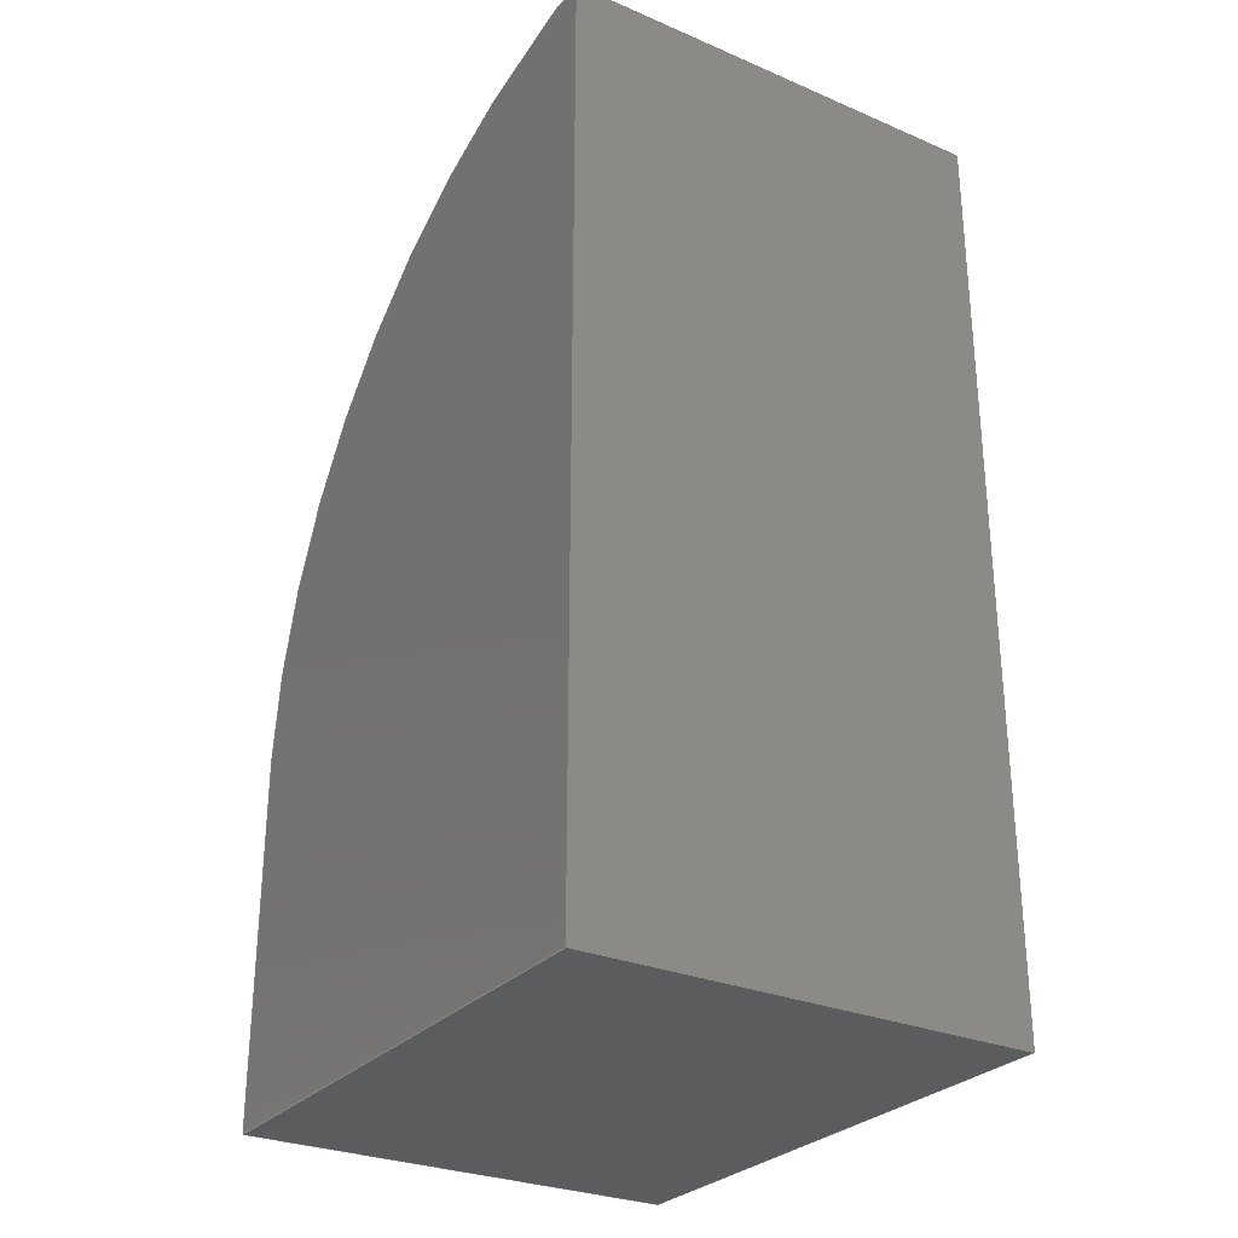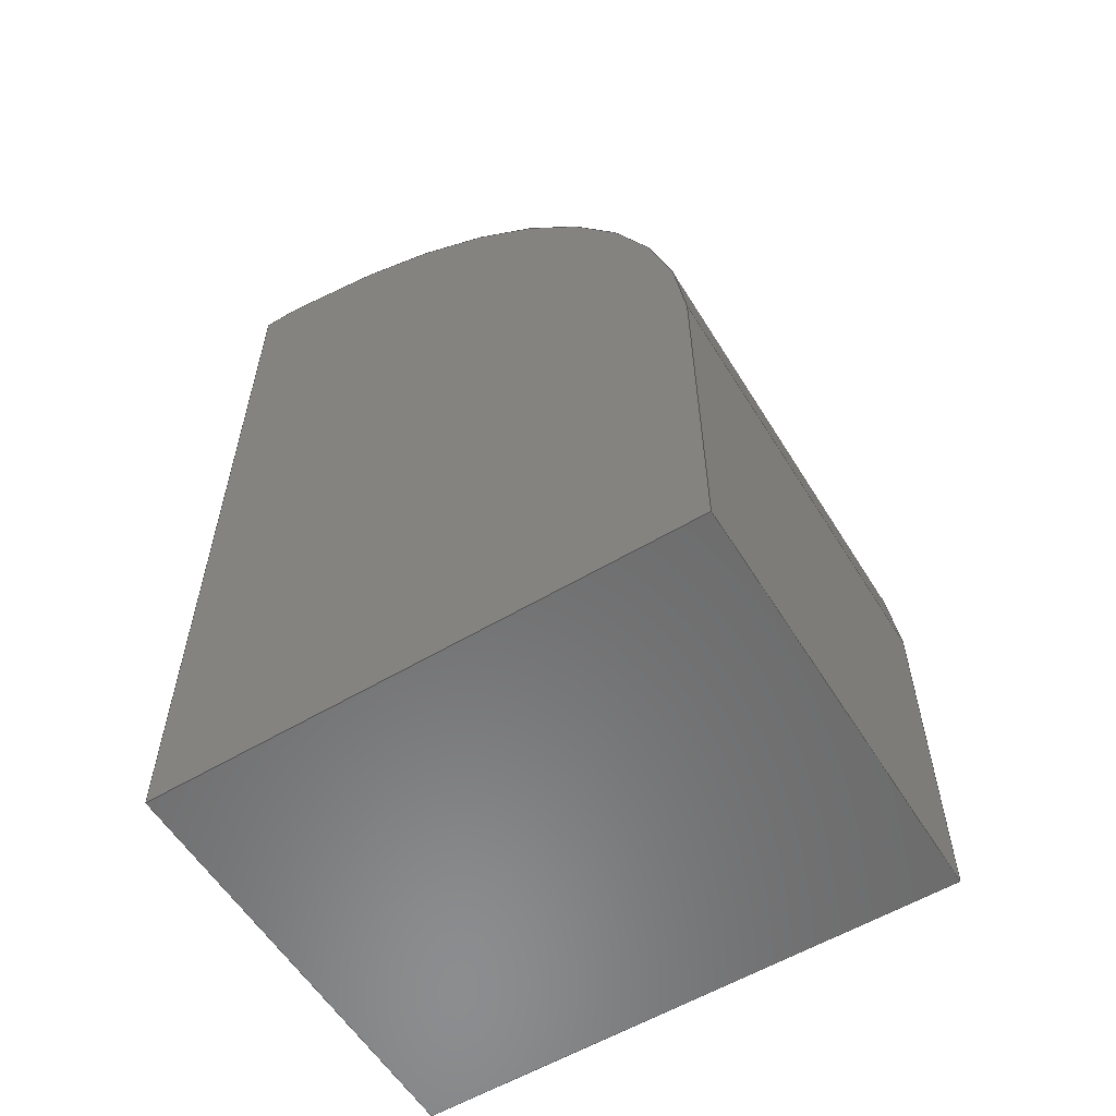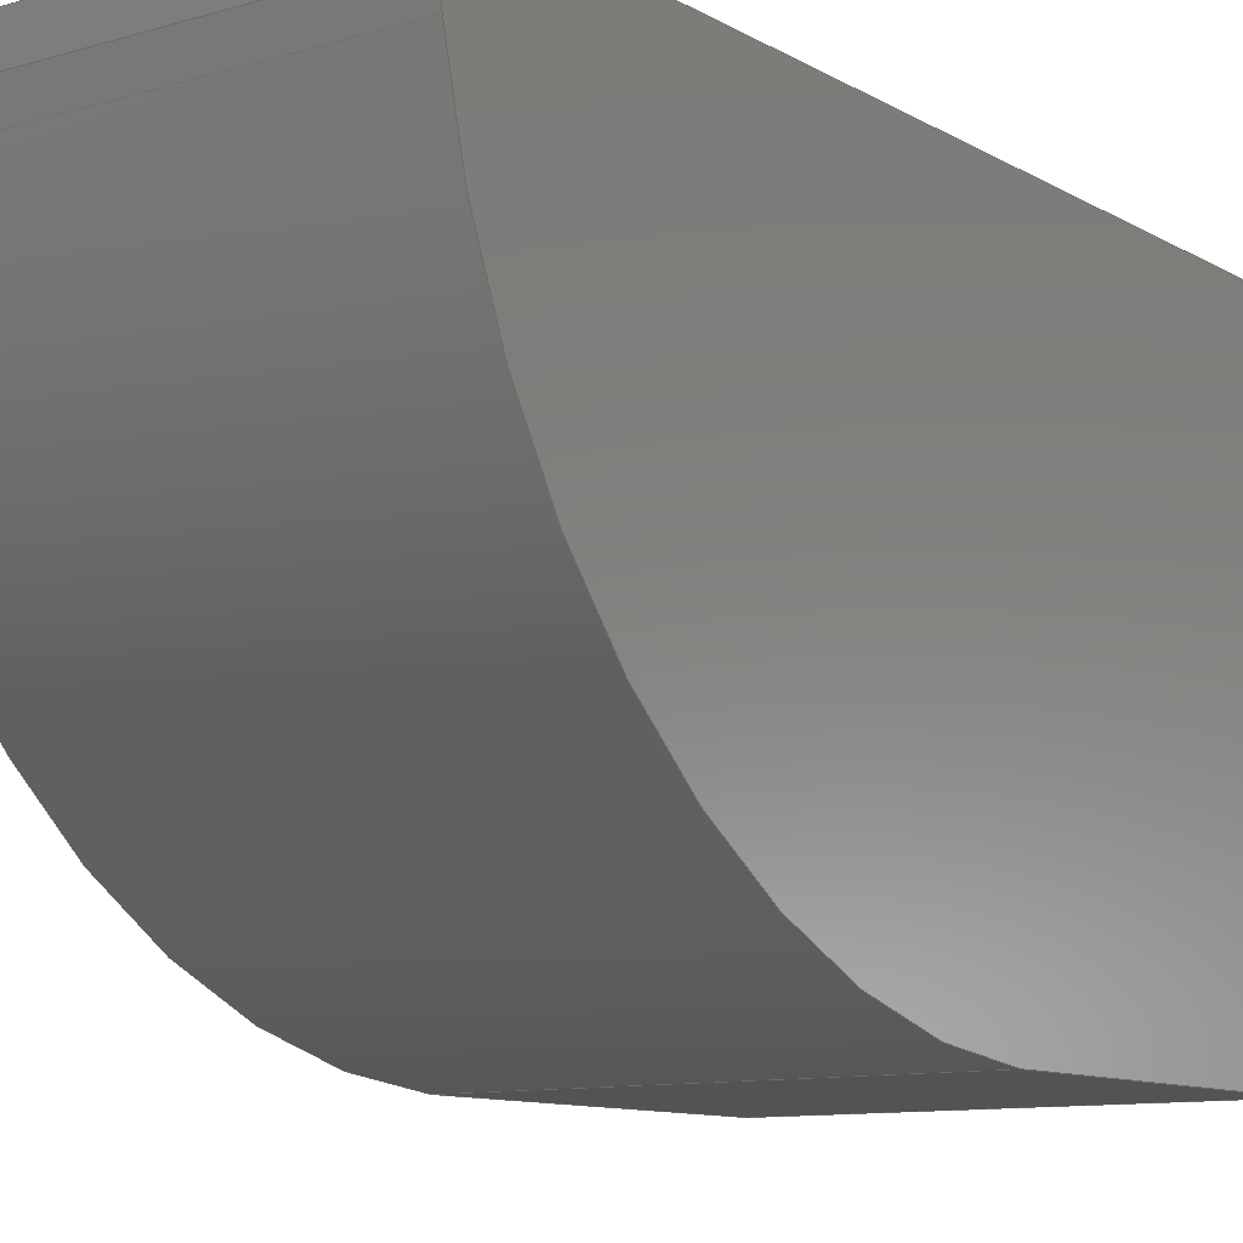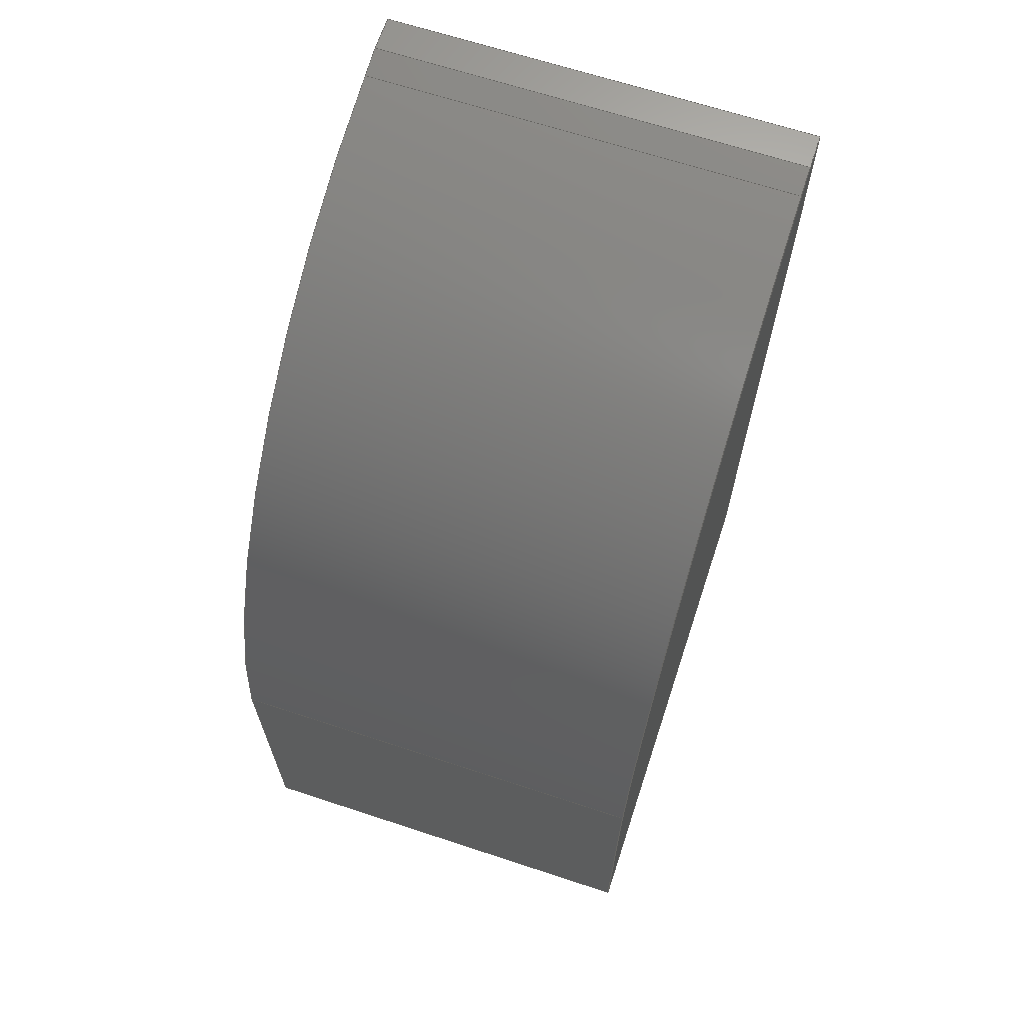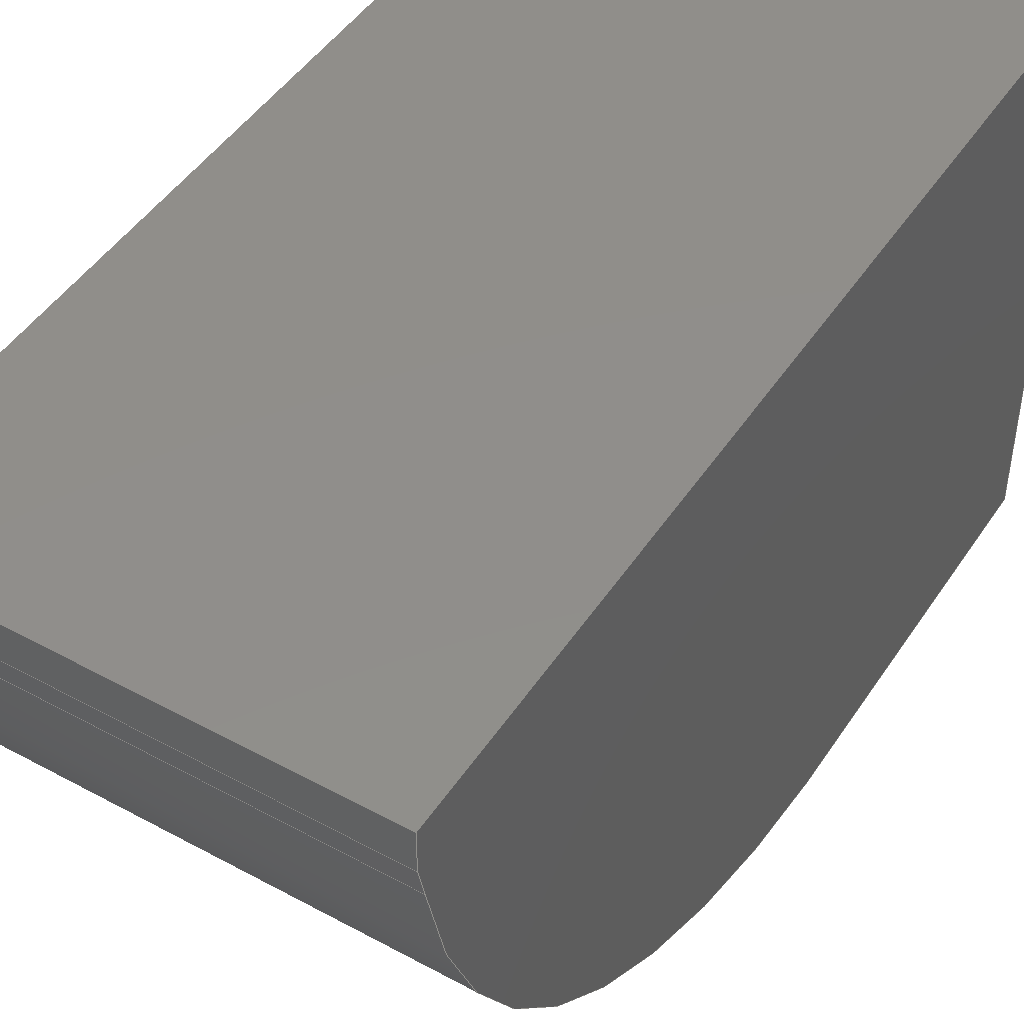
<metadata>
{"format":"step","ext":"step","renderer":"f3d","projection":"perspective","resolution":1024,"background":"white","views":[{"elev":-28.6,"azim":-32.5,"up":"+Y"},{"elev":-57.8,"azim":121.6,"up":"+Y"},{"elev":-10.6,"azim":-144.0,"up":"+Z"},{"elev":66.4,"azim":-161.7,"up":"+Y"},{"elev":46.7,"azim":-148.3,"up":"+Z"}]}
</metadata>
<code>
ISO-10303-21;
DATA;
#1=MECHANICAL_DESIGN_GEOMETRIC_PRESENTATION_REPRESENTATION('',(#4),#242);
#2=SHAPE_REPRESENTATION_RELATIONSHIP('SRR','None',#249,#3);
#3=ADVANCED_BREP_SHAPE_REPRESENTATION('',(#5),#241);
#4=STYLED_ITEM('',(#259),#5);
#5=MANIFOLD_SOLID_BREP('Body1',#138);
#6=CYLINDRICAL_SURFACE('',#157,1.572);
#7=FACE_OUTER_BOUND('',#15,.T.);
#8=FACE_OUTER_BOUND('',#16,.T.);
#9=FACE_OUTER_BOUND('',#17,.T.);
#10=FACE_OUTER_BOUND('',#18,.T.);
#11=FACE_OUTER_BOUND('',#19,.T.);
#12=FACE_OUTER_BOUND('',#20,.T.);
#13=FACE_OUTER_BOUND('',#21,.T.);
#14=FACE_OUTER_BOUND('',#22,.T.);
#15=EDGE_LOOP('',(#87,#88,#89,#90,#91,#92));
#16=EDGE_LOOP('',(#93,#94,#95,#96));
#17=EDGE_LOOP('',(#97,#98,#99,#100));
#18=EDGE_LOOP('',(#101,#102,#103,#104));
#19=EDGE_LOOP('',(#105,#106,#107,#108));
#20=EDGE_LOOP('',(#109,#110,#111,#112));
#21=EDGE_LOOP('',(#113,#114,#115,#116));
#22=EDGE_LOOP('',(#117,#118,#119,#120,#121,#122));
#23=CIRCLE('',#153,1.572);
#24=CIRCLE('',#158,1.572);
#25=LINE('',#204,#41);
#26=LINE('',#206,#42);
#27=LINE('',#208,#43);
#28=LINE('',#210,#44);
#29=LINE('',#213,#45);
#30=LINE('',#216,#46);
#31=LINE('',#218,#47);
#32=LINE('',#219,#48);
#33=LINE('',#222,#49);
#34=LINE('',#223,#50);
#35=LINE('',#226,#51);
#36=LINE('',#227,#52);
#37=LINE('',#231,#53);
#38=LINE('',#234,#54);
#39=LINE('',#235,#55);
#40=LINE('',#237,#56);
#41=VECTOR('',#166,1);
#42=VECTOR('',#167,1);
#43=VECTOR('',#168,1);
#44=VECTOR('',#169,1);
#45=VECTOR('',#172,1);
#46=VECTOR('',#175,1);
#47=VECTOR('',#176,1);
#48=VECTOR('',#177,1);
#49=VECTOR('',#180,1);
#50=VECTOR('',#181,1);
#51=VECTOR('',#184,1);
#52=VECTOR('',#185,1);
#53=VECTOR('',#190,1);
#54=VECTOR('',#193,1);
#55=VECTOR('',#194,1);
#56=VECTOR('',#197,1);
#57=VERTEX_POINT('',#202);
#58=VERTEX_POINT('',#203);
#59=VERTEX_POINT('',#205);
#60=VERTEX_POINT('',#207);
#61=VERTEX_POINT('',#209);
#62=VERTEX_POINT('',#211);
#63=VERTEX_POINT('',#215);
#64=VERTEX_POINT('',#217);
#65=VERTEX_POINT('',#221);
#66=VERTEX_POINT('',#225);
#67=VERTEX_POINT('',#229);
#68=VERTEX_POINT('',#233);
#69=EDGE_CURVE('',#57,#58,#25,.T.);
#70=EDGE_CURVE('',#58,#59,#26,.T.);
#71=EDGE_CURVE('',#59,#60,#27,.T.);
#72=EDGE_CURVE('',#60,#61,#28,.T.);
#73=EDGE_CURVE('',#61,#62,#23,.T.);
#74=EDGE_CURVE('',#62,#57,#29,.T.);
#75=EDGE_CURVE('',#63,#58,#30,.T.);
#76=EDGE_CURVE('',#64,#63,#31,.T.);
#77=EDGE_CURVE('',#59,#64,#32,.T.);
#78=EDGE_CURVE('',#65,#64,#33,.T.);
#79=EDGE_CURVE('',#60,#65,#34,.T.);
#80=EDGE_CURVE('',#66,#65,#35,.T.);
#81=EDGE_CURVE('',#61,#66,#36,.T.);
#82=EDGE_CURVE('',#67,#66,#24,.T.);
#83=EDGE_CURVE('',#62,#67,#37,.T.);
#84=EDGE_CURVE('',#68,#67,#38,.T.);
#85=EDGE_CURVE('',#57,#68,#39,.T.);
#86=EDGE_CURVE('',#63,#68,#40,.T.);
#87=ORIENTED_EDGE('',*,*,#69,.T.);
#88=ORIENTED_EDGE('',*,*,#70,.T.);
#89=ORIENTED_EDGE('',*,*,#71,.T.);
#90=ORIENTED_EDGE('',*,*,#72,.T.);
#91=ORIENTED_EDGE('',*,*,#73,.T.);
#92=ORIENTED_EDGE('',*,*,#74,.T.);
#93=ORIENTED_EDGE('',*,*,#75,.F.);
#94=ORIENTED_EDGE('',*,*,#76,.F.);
#95=ORIENTED_EDGE('',*,*,#77,.F.);
#96=ORIENTED_EDGE('',*,*,#70,.F.);
#97=ORIENTED_EDGE('',*,*,#77,.T.);
#98=ORIENTED_EDGE('',*,*,#78,.F.);
#99=ORIENTED_EDGE('',*,*,#79,.F.);
#100=ORIENTED_EDGE('',*,*,#71,.F.);
#101=ORIENTED_EDGE('',*,*,#79,.T.);
#102=ORIENTED_EDGE('',*,*,#80,.F.);
#103=ORIENTED_EDGE('',*,*,#81,.F.);
#104=ORIENTED_EDGE('',*,*,#72,.F.);
#105=ORIENTED_EDGE('',*,*,#81,.T.);
#106=ORIENTED_EDGE('',*,*,#82,.F.);
#107=ORIENTED_EDGE('',*,*,#83,.F.);
#108=ORIENTED_EDGE('',*,*,#73,.F.);
#109=ORIENTED_EDGE('',*,*,#83,.T.);
#110=ORIENTED_EDGE('',*,*,#84,.F.);
#111=ORIENTED_EDGE('',*,*,#85,.F.);
#112=ORIENTED_EDGE('',*,*,#74,.F.);
#113=ORIENTED_EDGE('',*,*,#85,.T.);
#114=ORIENTED_EDGE('',*,*,#86,.F.);
#115=ORIENTED_EDGE('',*,*,#75,.T.);
#116=ORIENTED_EDGE('',*,*,#69,.F.);
#117=ORIENTED_EDGE('',*,*,#86,.T.);
#118=ORIENTED_EDGE('',*,*,#84,.T.);
#119=ORIENTED_EDGE('',*,*,#82,.T.);
#120=ORIENTED_EDGE('',*,*,#80,.T.);
#121=ORIENTED_EDGE('',*,*,#78,.T.);
#122=ORIENTED_EDGE('',*,*,#76,.T.);
#123=PLANE('',#152);
#124=PLANE('',#154);
#125=PLANE('',#155);
#126=PLANE('',#156);
#127=PLANE('',#159);
#128=PLANE('',#160);
#129=PLANE('',#161);
#130=ADVANCED_FACE('',(#7),#123,.F.);
#131=ADVANCED_FACE('',(#8),#124,.T.);
#132=ADVANCED_FACE('',(#9),#125,.T.);
#133=ADVANCED_FACE('',(#10),#126,.T.);
#134=ADVANCED_FACE('',(#11),#6,.T.);
#135=ADVANCED_FACE('',(#12),#127,.T.);
#136=ADVANCED_FACE('',(#13),#128,.T.);
#137=ADVANCED_FACE('',(#14),#129,.T.);
#138=CLOSED_SHELL('',(#130,#131,#132,#133,#134,#135,#136,#137));
#139=DERIVED_UNIT_ELEMENT(#141,1);
#140=DERIVED_UNIT_ELEMENT(#244,3);
#141=(
MASS_UNIT()
NAMED_UNIT(*)
SI_UNIT(.KILO.,.GRAM.)
);
#142=DERIVED_UNIT((#139,#140));
#143=MEASURE_REPRESENTATION_ITEM('density measure',
POSITIVE_RATIO_MEASURE(7850),#142);
#144=PROPERTY_DEFINITION_REPRESENTATION(#149,#146);
#145=PROPERTY_DEFINITION_REPRESENTATION(#150,#147);
#146=REPRESENTATION('material name',(#148),#241);
#147=REPRESENTATION('density',(#143),#241);
#148=DESCRIPTIVE_REPRESENTATION_ITEM('Steel','Steel');
#149=PROPERTY_DEFINITION('material property','material name',#251);
#150=PROPERTY_DEFINITION('material property','density of part',#251);
#151=AXIS2_PLACEMENT_3D('placement',#200,#162,#163);
#152=AXIS2_PLACEMENT_3D('',#201,#164,#165);
#153=AXIS2_PLACEMENT_3D('',#212,#170,#171);
#154=AXIS2_PLACEMENT_3D('',#214,#173,#174);
#155=AXIS2_PLACEMENT_3D('',#220,#178,#179);
#156=AXIS2_PLACEMENT_3D('',#224,#182,#183);
#157=AXIS2_PLACEMENT_3D('',#228,#186,#187);
#158=AXIS2_PLACEMENT_3D('',#230,#188,#189);
#159=AXIS2_PLACEMENT_3D('',#232,#191,#192);
#160=AXIS2_PLACEMENT_3D('',#236,#195,#196);
#161=AXIS2_PLACEMENT_3D('',#238,#198,#199);
#162=DIRECTION('axis',(0,0,1));
#163=DIRECTION('refdir',(1,0,0));
#164=DIRECTION('center_axis',(1,0,0));
#165=DIRECTION('ref_axis',(0,0,-1));
#166=DIRECTION('',(0,0,1));
#167=DIRECTION('',(0,1,0));
#168=DIRECTION('',(0,0,-1));
#169=DIRECTION('',(0,-0.2247,-0.9744));
#170=DIRECTION('center_axis',(-1,0,0));
#171=DIRECTION('ref_axis',(0,0.04454,-0.999));
#172=DIRECTION('',(0,-1,1.14e-06));
#173=DIRECTION('center_axis',(0,0,1));
#174=DIRECTION('ref_axis',(0,-1,0));
#175=DIRECTION('',(-1,0,0));
#176=DIRECTION('',(0,-1,0));
#177=DIRECTION('',(1,0,0));
#178=DIRECTION('center_axis',(0,1,0));
#179=DIRECTION('ref_axis',(0,0,1));
#180=DIRECTION('',(0,0,1));
#181=DIRECTION('',(1,0,0));
#182=DIRECTION('center_axis',(0,0.9744,-0.2247));
#183=DIRECTION('ref_axis',(0,0.2247,0.9744));
#184=DIRECTION('',(0,0.2247,0.9744));
#185=DIRECTION('',(1,0,0));
#186=DIRECTION('center_axis',(1,0,0));
#187=DIRECTION('ref_axis',(0,0.04454,-0.999));
#188=DIRECTION('center_axis',(1,0,0));
#189=DIRECTION('ref_axis',(0,0.04454,-0.999));
#190=DIRECTION('',(1,0,0));
#191=DIRECTION('center_axis',(0,-1.14e-06,-1));
#192=DIRECTION('ref_axis',(0,1,-1.14e-06));
#193=DIRECTION('',(0,1,-1.14e-06));
#194=DIRECTION('',(1,0,0));
#195=DIRECTION('center_axis',(0,-1,0));
#196=DIRECTION('ref_axis',(0,0,-1));
#197=DIRECTION('',(0,0,-1));
#198=DIRECTION('center_axis',(1,0,0));
#199=DIRECTION('ref_axis',(0,0,-1));
#200=CARTESIAN_POINT('',(0,0,0));
#201=CARTESIAN_POINT('Origin',(-0.6,1.25,-75.75));
#202=CARTESIAN_POINT('',(-0.6,0,-76.5));
#203=CARTESIAN_POINT('',(-0.6,0,-75));
#204=CARTESIAN_POINT('',(-0.6,0,-75));
#205=CARTESIAN_POINT('',(-0.6,2.5,-75));
#206=CARTESIAN_POINT('',(-0.6,0,-75));
#207=CARTESIAN_POINT('',(-0.6,2.5,-75.1));
#208=CARTESIAN_POINT('',(-0.6,2.5,-75));
#209=CARTESIAN_POINT('',(-0.6,2.482,-75.18));
#210=CARTESIAN_POINT('',(-0.6,2.5,-75.1));
#211=CARTESIAN_POINT('',(-0.6,1,-76.5));
#212=CARTESIAN_POINT('Origin',(-0.6,0.93,-74.93));
#213=CARTESIAN_POINT('',(-0.6,0,-76.5));
#214=CARTESIAN_POINT('Origin',(0,2.5,-75));
#215=CARTESIAN_POINT('',(0.6,0,-75));
#216=CARTESIAN_POINT('',(0,0,-75));
#217=CARTESIAN_POINT('',(0.6,2.5,-75));
#218=CARTESIAN_POINT('',(0.6,0,-75));
#219=CARTESIAN_POINT('',(0,2.5,-75));
#220=CARTESIAN_POINT('Origin',(0,2.5,-75.1));
#221=CARTESIAN_POINT('',(0.6,2.5,-75.1));
#222=CARTESIAN_POINT('',(0.6,2.5,-75));
#223=CARTESIAN_POINT('',(0,2.5,-75.1));
#224=CARTESIAN_POINT('Origin',(0,2.482,-75.18));
#225=CARTESIAN_POINT('',(0.6,2.482,-75.18));
#226=CARTESIAN_POINT('',(0.6,2.5,-75.1));
#227=CARTESIAN_POINT('',(0,2.482,-75.18));
#228=CARTESIAN_POINT('Origin',(0,0.93,-74.93));
#229=CARTESIAN_POINT('',(0.6,1,-76.5));
#230=CARTESIAN_POINT('Origin',(0.6,0.93,-74.93));
#231=CARTESIAN_POINT('',(0,1,-76.5));
#232=CARTESIAN_POINT('Origin',(0,0,-76.5));
#233=CARTESIAN_POINT('',(0.6,0,-76.5));
#234=CARTESIAN_POINT('',(0.6,0,-76.5));
#235=CARTESIAN_POINT('',(0,0,-76.5));
#236=CARTESIAN_POINT('Origin',(0,0,-75));
#237=CARTESIAN_POINT('',(0.6,0,-75));
#238=CARTESIAN_POINT('Origin',(0.6,1.25,-75.75));
#239=UNCERTAINTY_MEASURE_WITH_UNIT(LENGTH_MEASURE(0.001),#243,
'DISTANCE_ACCURACY_VALUE',
'Maximum model space distance between geometric entities at asserted c
onnectivities');
#240=UNCERTAINTY_MEASURE_WITH_UNIT(LENGTH_MEASURE(0.001),#243,
'DISTANCE_ACCURACY_VALUE',
'Maximum model space distance between geometric entities at asserted c
onnectivities');
#241=(
GEOMETRIC_REPRESENTATION_CONTEXT(3)
GLOBAL_UNCERTAINTY_ASSIGNED_CONTEXT((#239))
GLOBAL_UNIT_ASSIGNED_CONTEXT((#243,#245,#246))
REPRESENTATION_CONTEXT('','3D')
);
#242=(
GEOMETRIC_REPRESENTATION_CONTEXT(3)
GLOBAL_UNCERTAINTY_ASSIGNED_CONTEXT((#240))
GLOBAL_UNIT_ASSIGNED_CONTEXT((#243,#245,#246))
REPRESENTATION_CONTEXT('','3D')
);
#243=(
LENGTH_UNIT()
NAMED_UNIT(*)
SI_UNIT(.CENTI.,.METRE.)
);
#244=(
LENGTH_UNIT()
NAMED_UNIT(*)
SI_UNIT($,.METRE.)
);
#245=(
NAMED_UNIT(*)
PLANE_ANGLE_UNIT()
SI_UNIT($,.RADIAN.)
);
#246=(
NAMED_UNIT(*)
SI_UNIT($,.STERADIAN.)
SOLID_ANGLE_UNIT()
);
#247=SHAPE_DEFINITION_REPRESENTATION(#248,#249);
#248=PRODUCT_DEFINITION_SHAPE('',$,#251);
#249=SHAPE_REPRESENTATION('',(#151),#241);
#250=PRODUCT_DEFINITION_CONTEXT('part definition',#255,'design');
#251=PRODUCT_DEFINITION('hook','hook',#252,#250);
#252=PRODUCT_DEFINITION_FORMATION('',$,#257);
#253=PRODUCT_RELATED_PRODUCT_CATEGORY('hook','hook',(#257));
#254=APPLICATION_PROTOCOL_DEFINITION('international standard',
'automotive_design',2009,#255);
#255=APPLICATION_CONTEXT(
'Core Data for Automotive Mechanical Design Process');
#256=PRODUCT_CONTEXT('part definition',#255,'mechanical');
#257=PRODUCT('hook','hook',$,(#256));
#258=PRESENTATION_STYLE_ASSIGNMENT((#260));
#259=PRESENTATION_STYLE_ASSIGNMENT((#261));
#260=SURFACE_STYLE_USAGE(.BOTH.,#262);
#261=SURFACE_STYLE_USAGE(.BOTH.,#263);
#262=SURFACE_SIDE_STYLE('',(#264));
#263=SURFACE_SIDE_STYLE('',(#265));
#264=SURFACE_STYLE_FILL_AREA(#266);
#265=SURFACE_STYLE_FILL_AREA(#267);
#266=FILL_AREA_STYLE('Steel - Satin',(#268));
#267=FILL_AREA_STYLE('Platinum - Polished',(#269));
#268=FILL_AREA_STYLE_COLOUR('Steel - Satin',#270);
#269=FILL_AREA_STYLE_COLOUR('Platinum - Polished',#271);
#270=COLOUR_RGB('Steel - Satin',0.6275,0.6275,0.6275);
#271=COLOUR_RGB('Platinum - Polished',0.8314,0.8196,
0.7882);
ENDSEC;
END-ISO-10303-21;

</code>
